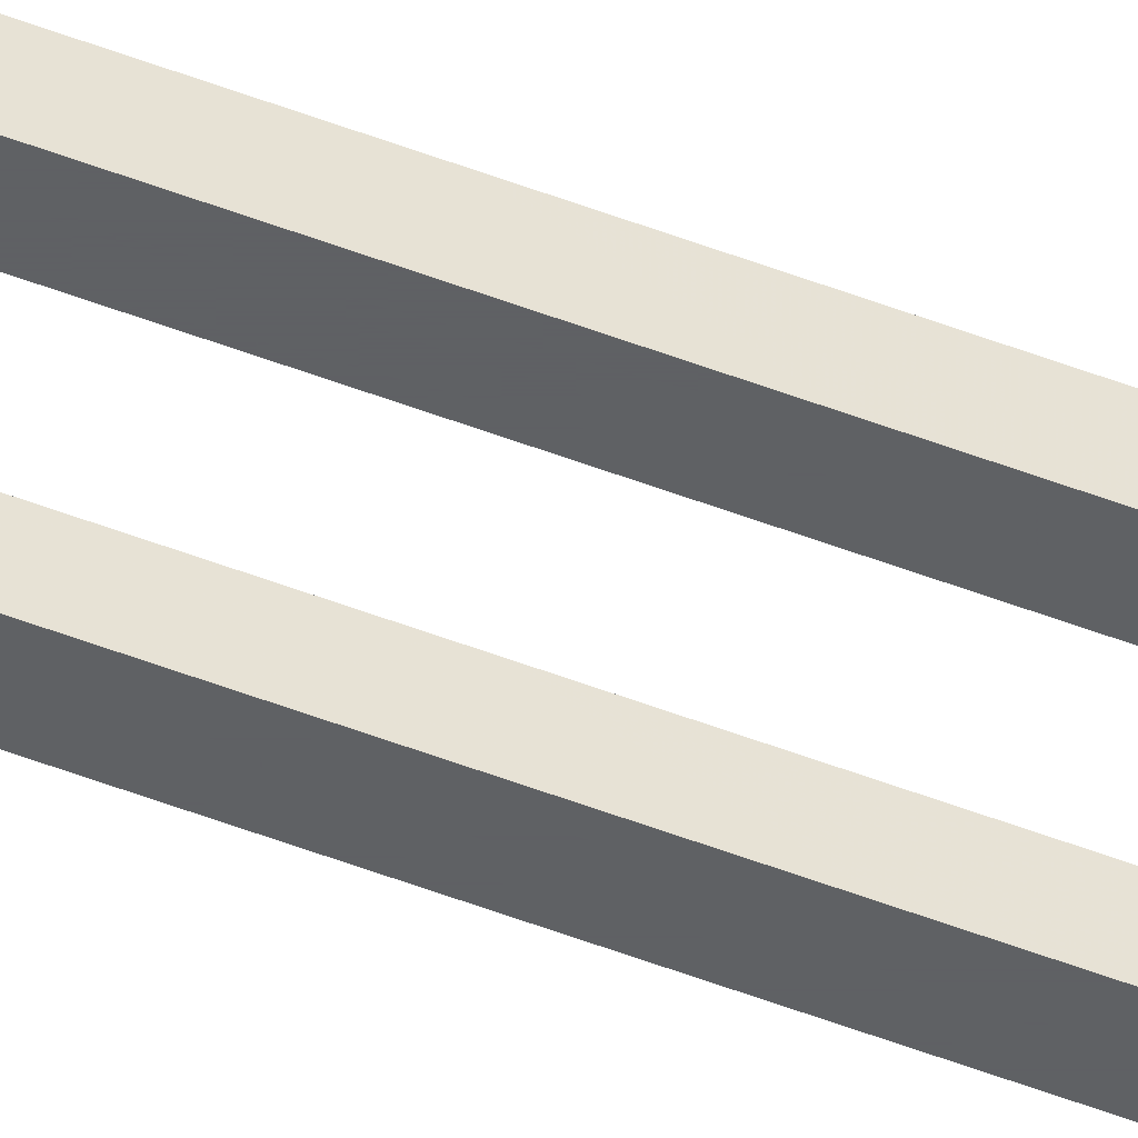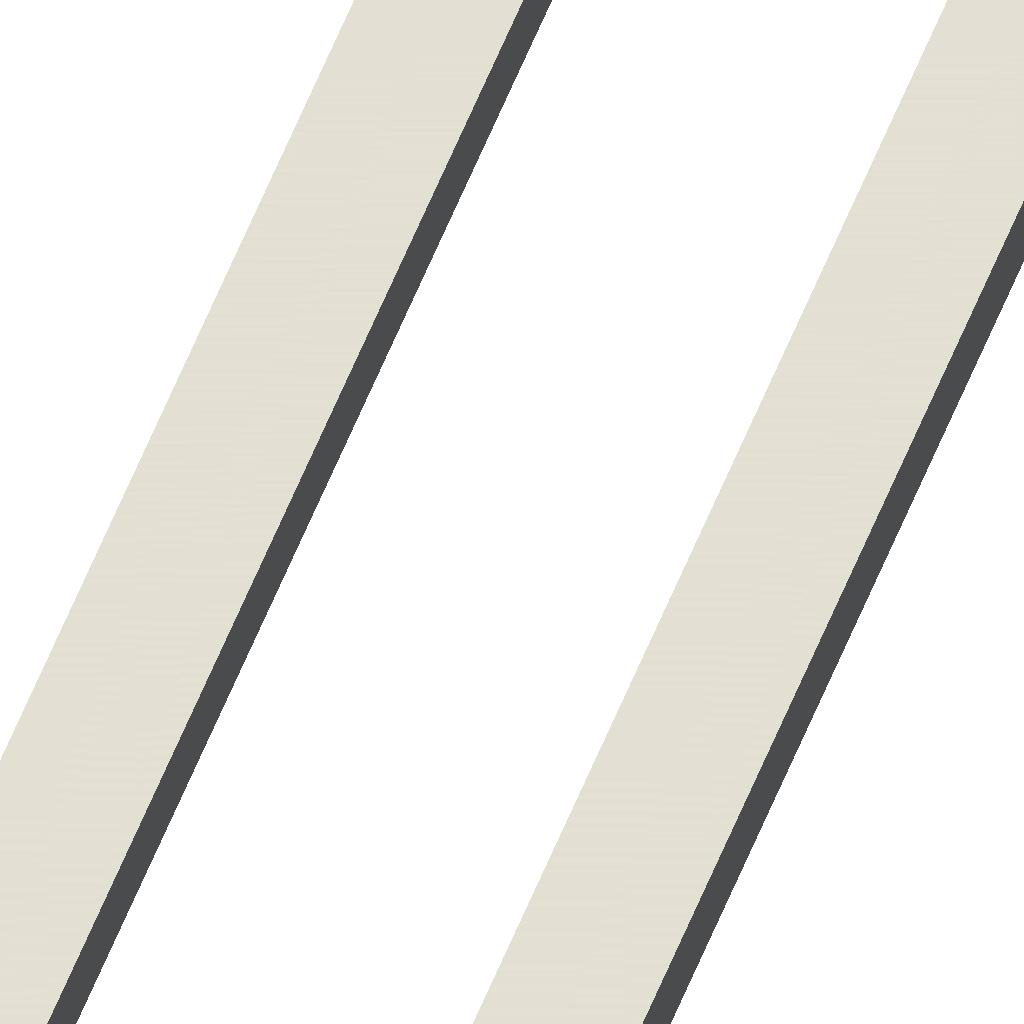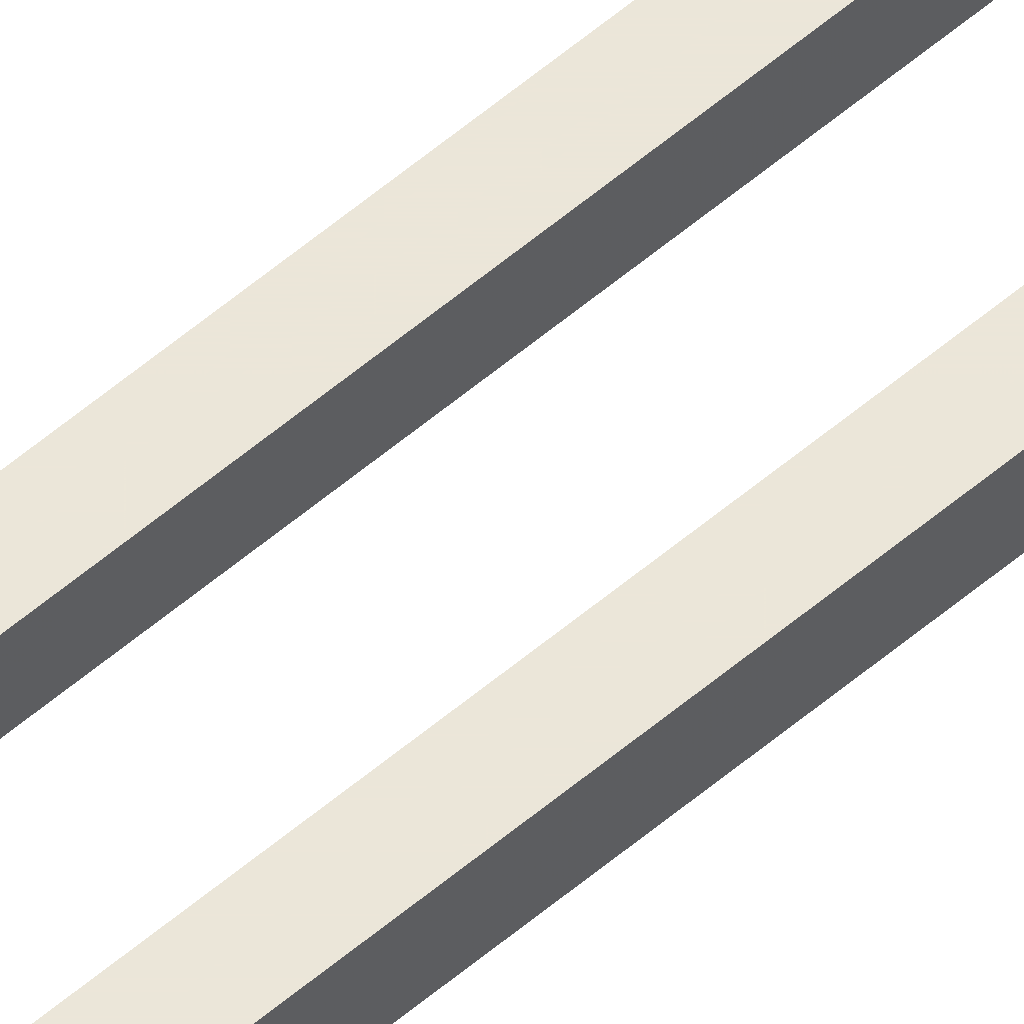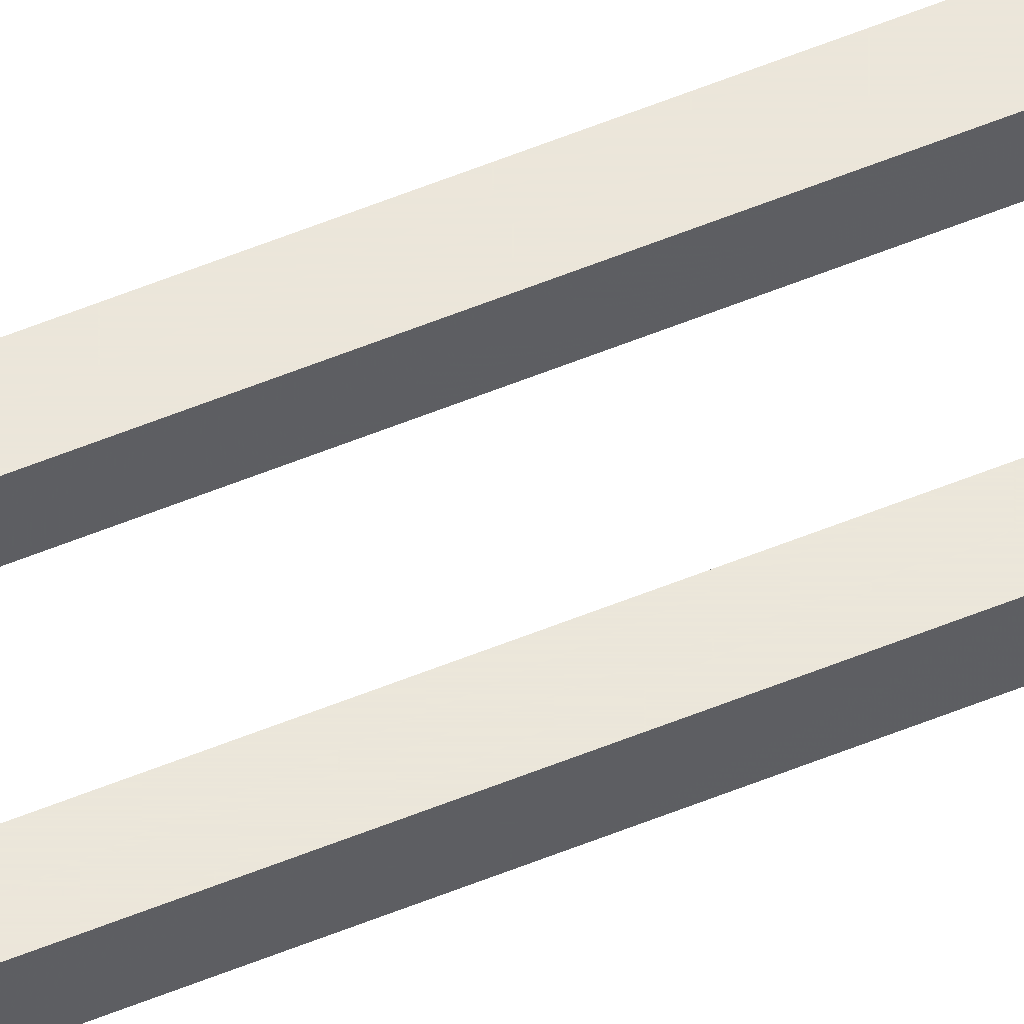
<metadata>
{"format":"obj","ext":"obj","renderer":"f3d","projection":"perspective","resolution":1024,"background":"white","views":[{"elev":-45.6,"azim":65.3,"up":"+Y"},{"elev":66.7,"azim":23.1,"up":"+Y"},{"elev":48.3,"azim":-134.9,"up":"+Y"},{"elev":54.5,"azim":-113.7,"up":"+Y"}]}
</metadata>
<code>
v 0.7856 0.3229 -1.135
v 0.7856 -0.3229 -1.78
v 0.7856 -0.3229 -1.135
v 1.431 -0.3229 -1.78
v 1.431 0.3229 -323.3
v 1.431 0.3229 -1.78
v 1.431 -0.3229 -1.135
v 1.431 0.3229 -1.135
v 0.7856 0.3229 -1.78
v 0.7856 0.3229 -323.3
v 1.431 -0.3229 -323.3
v 0.7856 -0.3229 -323.3
v -1.478 0.3229 -1.135
v -1.478 -0.3229 -1.78
v -1.478 -0.3229 -1.135
v -0.8325 -0.3229 -1.78
v -0.8325 0.3229 -323.3
v -0.8325 0.3229 -1.78
v -0.8325 -0.3229 -1.135
v -0.8325 0.3229 -1.135
v -1.478 0.3229 -1.78
v -1.478 0.3229 -323.3
v -0.8325 -0.3229 -323.3
v -1.478 -0.3229 -323.3
f 1 2 3
f 4 5 6
f 6 7 4
f 8 3 7
f 4 3 2
f 9 8 6
f 10 11 12
f 2 11 4
f 6 10 9
f 9 12 2
f 13 14 15
f 16 17 18
f 18 19 16
f 20 15 19
f 16 15 14
f 21 20 18
f 22 23 24
f 14 23 16
f 18 22 21
f 21 24 14
f 1 9 2
f 4 11 5
f 6 8 7
f 8 1 3
f 4 7 3
f 9 1 8
f 10 5 11
f 2 12 11
f 6 5 10
f 9 10 12
f 13 21 14
f 16 23 17
f 18 20 19
f 20 13 15
f 16 19 15
f 21 13 20
f 22 17 23
f 14 24 23
f 18 17 22
f 21 22 24

</code>
